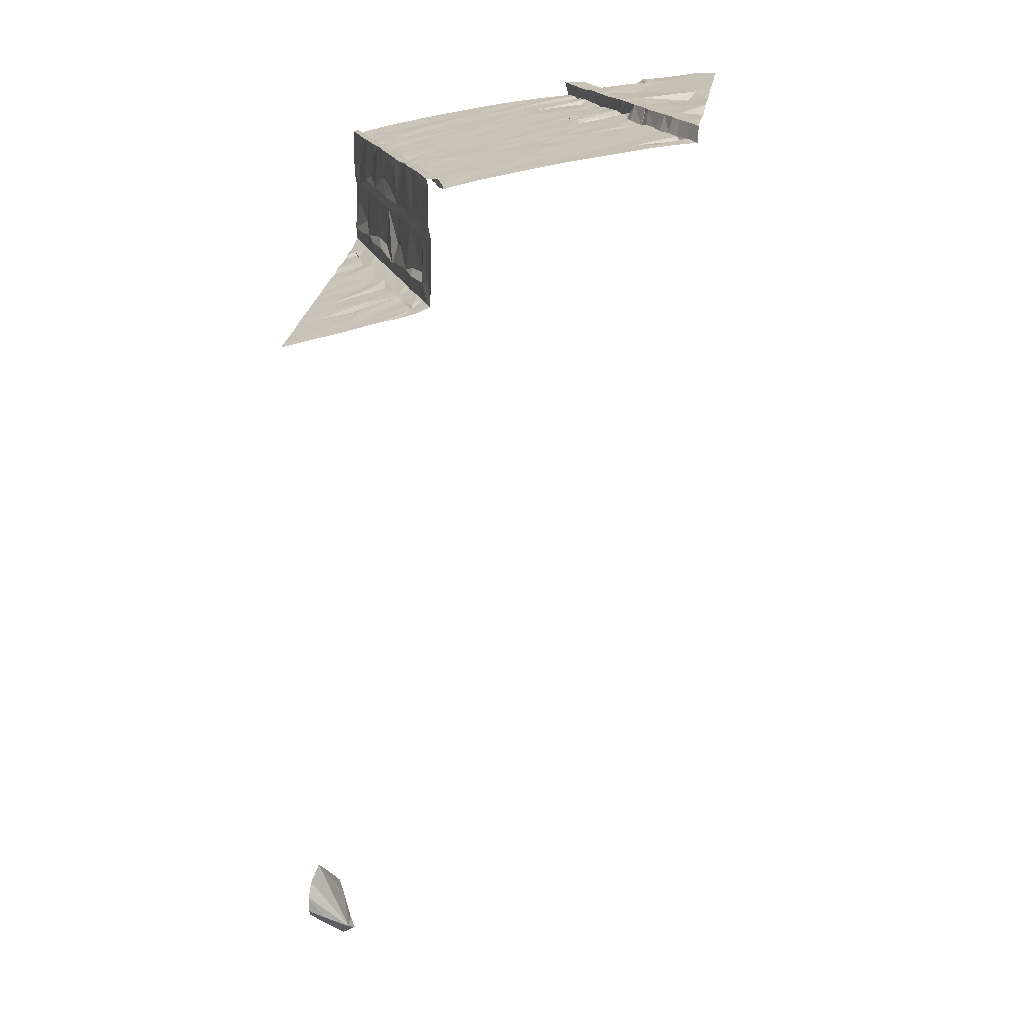
<metadata>
{"format":"obj","ext":"obj","renderer":"f3d","projection":"perspective","resolution":1024,"background":"white","views":[{"elev":18.5,"azim":-81.9,"up":"+Z"}]}
</metadata>
<code>
v -103.1 224.6 500.6
v -103.1 225.2 499.8
v -103.1 226.2 500.6
v -103.1 229.8 499.6
v -103.1 228.4 499.9
v -103.1 223.4 500.8
v -103.1 223.6 500.8
v -103.1 229.1 499.8
v -103.1 229.5 499.7
v -103.1 225.7 500.3
v -103.1 225.5 499.7
v -103.1 225.7 499.7
v -103.1 225.7 500
v -103.1 227.3 500.1
v -103.1 223.2 500.8
v -110.5 227.9 497.6
v -103.1 223.4 500.8
v -103.1 230.1 499.6
v -110.7 225.3 499.9
v -110.4 224.8 500
v -110.5 223.7 500.2
v -110.3 223.2 500.3
v -110.5 223 500.6
v -110.1 228.1 498.7
v -103.1 227.3 500.1
v -110.5 227.9 497.2
v -110.1 226.2 499.8
v -110.5 225.9 499.8
v -103.1 225 500
v -110.5 226.9 499.6
v -103.1 228.8 499.9
v -109.9 226.8 499.7
v -110.5 227.9 499.6
v -110.3 227.8 499.6
v -110.4 227.9 499.3
v -110.5 227.7 499.4
v -110.2 227.8 499.4
v -110.3 227.6 499.4
v -110.2 224.1 500.2
v -110 223.2 500.6
v -110.6 228.6 497
v -110.1 228.1 497.5
v -110.1 228.1 497.2
v -110.4 228.2 497.1
v -110.1 228 498.4
v -110.4 230.3 496.5
v -110.4 229.3 496.8
v -110 229.5 496.8
v -109.8 230 496.7
v -110 228.4 497.1
v -110.1 230.6 487.7
v -110.1 228.1 499.6
v -109.8 223 500.6
v -110.1 223.3 500.2
v -110.2 228.2 497.1
v -110.1 230.4 483.8
v -109.7 224.2 500.2
v -109.6 228.6 497.1
v -110 223.7 500.3
v -109.4 223.6 500.3
v -109.8 223.4 500.3
v -110 224.9 500
v -109.5 224.9 500.1
v -109.6 228.3 499.6
v -109.6 226 499.9
v -109.3 224.3 500.2
v -109.5 223.4 500.6
v -109.9 225.7 499.9
v -109.2 225.2 500.1
v -109.4 226.7 499.8
v -109.8 227.5 499.5
v -109.3 227.5 499.6
v -109.9 227.9 499.4
v -109.5 228 499.4
v -109.6 228.1 499.6
v -109.4 228.3 499.4
v -109.4 228.4 498.6
v -109.6 229.9 483.3
v -109.8 229.9 483.5
v -109.2 228.7 497.1
v -109.4 230.2 496.6
v -109.4 229.5 496.8
v -109.7 228.2 497.2
v -109.7 228.2 497.7
v -109.3 228.4 497.5
v -109.7 230.1 483.3
v -109.5 230.3 483.3
v -109.1 230.5 483.3
v -109.2 230 483.4
v -109.1 228.5 498.4
v -109.3 223.5 500.6
v -109.1 228.5 497.2
v -109 223.8 500.3
v -108.9 223.4 500.6
v -109.1 225.8 500
v -109.2 228.5 499.6
v -109.2 228.1 499.4
v -109.1 228.4 497.6
v -109.1 229.3 496.9
v -108.9 223.7 500.6
v -108.7 223 500.6
v -108.4 223.7 500.6
v -108.9 228.4 499.6
v -108.8 230.3 483.7
v -108.8 227.6 499.6
v -108.9 228.6 499.6
v -108.9 224.6 500.2
v -108.9 226.7 499.8
v -108.8 228.6 497.5
v -108.9 228.6 498.7
v -108.6 230.4 496.7
v -108.8 230.1 483.3
v -108.9 230.1 496.7
v -108.7 229.3 497
v -108.6 230.5 483.3
v -108.8 228.3 499.4
v -108.6 223.9 500.3
v -108.4 224.4 500.3
v -108.7 225.2 500.1
v -108.6 226 500
v -108.6 227 499.8
v -108.4 227.6 499.6
v -108.5 228.8 499.6
v -108.2 228.9 498.7
v -108.8 228.9 497.1
v -108.7 228.6 497.2
v -108.5 230.4 483.4
v -108.1 230.5 483.6
v -108.1 225.7 500
v -108.4 228.8 499.4
v -108.1 228.7 499.6
v -108 229 497.5
v -108.3 230.6 496.7
v -108.2 228.9 498.5
v -108.1 228.9 497.9
v -107.9 223 500.7
v -108.3 229.2 497
v -108.3 228.5 499.4
v -108 224.2 500.3
v -108.3 224.1 500.3
v -108.1 224 500.6
v -108.3 225.2 500.1
v -108.4 226.5 499.9
v -108.2 227.1 499.8
v -108.1 228 499.6
v -107.9 229 497.2
v -108.2 230.5 483.3
v -107.8 229.3 497.1
v -108.3 229.6 497
v -107.9 229.7 496.9
v -108 228.7 499.4
v -108 229 499.6
v -108 224.7 500.2
v -107.9 224.1 500.6
v -107.4 224.1 500.6
v -107.8 226.2 500
v -107.7 227.2 499.8
v -107.6 227.9 499.6
v -107.9 228.4 499.5
v -107.8 229 499.3
v -107.7 230.6 483.3
v -107.6 229.1 497.4
v -107.7 229 497.8
v -108 224.1 500.4
v -106.8 223 500.7
v -107.5 224.4 500.3
v -107.5 224.7 500.2
v -107.5 226.5 500
v -107.8 228.8 499.4
v -107.5 228.7 499.5
v -107.7 229.1 498.8
v -107.4 229.2 499.6
v -107.7 228.9 499.6
v -107.3 229.6 497.1
v -107.4 229.2 497.2
v -107.3 229.3 498.7
v -107.4 225.3 500.2
v -107.2 229.3 498.4
v -107.3 224.4 500.6
v -107.4 229.2 498.9
v -107.2 229.3 499.4
v -107.2 230.3 496.9
v -105.9 223.2 500.7
v -106.3 223.4 500.6
v -106.1 230.1 497
v -106.4 226.2 500.1
v -106.2 226.8 500
v -106.4 227.4 499.9
v -105.9 229.9 497.2
v -106.5 229.8 497.1
v -106.2 229.7 497.7
v -106.6 229.6 497.5
v -105.9 229.9 497.5
v -106.4 225.3 500.2
v -106.2 224.8 500.3
v -106.1 225.5 500.2
v -106.1 225.6 500.2
v -106.4 224.3 500.6
v -106.2 225.5 500.2
v -106.2 225.5 500.2
v -106.3 229.7 497.2
v -106.2 229.7 498.4
v -106.3 228.3 499.7
v -105.8 227 500
v -106.6 227.9 499.7
v -106.2 225.3 500.3
v -106.4 224.8 500.6
v -106.4 224.7 500.3
v -106.7 229.4 497.6
v -106.2 229.7 498.7
v -106.5 229.6 499.6
v -106 229.8 499.3
v -106.9 229.5 499.6
v -106.7 229.5 499
v -107.2 229.1 499.4
v -106.8 229.2 499.4
v -106.9 228.4 499.6
v -106.7 225.2 500.2
v -106.6 225.6 500.2
v -107 224.5 500.6
v -106.8 224.6 500.6
v -106.6 224.6 500.3
v -106.9 225.3 500.2
v -106.9 225.2 500.2
v -107.2 228 499.7
v -107.1 228.1 499.6
v -107.2 224.5 500.3
v -106.8 230.5 496.9
v -106.9 229.7 497.1
v -106.8 229.5 497.2
v -107 225.6 500.2
v -106.9 226.4 500
v -105.9 230.6 497
v -107.4 228.9 499.4
v -106.9 229.2 499.5
v -106.3 229.7 499.6
v -105.9 229.7 499.5
v -106.3 229.4 499.4
v -106.5 229.4 499.4
v -106.9 227.6 499.8
v -106.5 226.6 500
v -106.6 224.7 500.6
v -106.9 225.1 500.2
v -106.9 225.2 500.2
v -107.1 224.4 500.4
v -106.9 225.2 500.2
v -105.1 224.5 500.6
v -105.3 225.2 500.6
v -104 224.7 500.6
v -103.9 224 500.7
v -105.6 223 500.7
v -105.3 230.1 498.5
v -104.8 230.2 497.8
v -105.3 230.1 497.5
v -105.2 227.9 499.9
v -105 227.4 500
v -105.6 227.6 499.9
v -105.3 230.2 498.7
v -104.4 230.5 498.5
v -105.2 230 499.4
v -104.8 230.1 499.4
v -105 229.6 499.5
v -105.2 225.2 500.3
v -105.1 225.3 500.6
v -105.5 230.3 497.1
v -105.2 230.4 497.1
v -105 230.5 497.1
v -105 230.3 497.2
v -104.7 230.4 497.5
v -104.7 230.4 499.1
v -105.5 230.1 499.6
v -105 228.4 499.8
v -105.3 229.2 499.6
v -104.8 230.4 499.6
v -105.1 230 499.5
v -104.6 227.7 499.9
v -104.5 228.5 499.8
v -105.6 229.8 499.4
v -104.9 230.1 499.4
v -104.6 230.2 499.4
v -104.2 230.4 499.5
v -104.7 226.6 500.1
v -105.1 226.6 500.1
v -104.8 225.4 500.6
v -104.5 225.6 500.6
v -105.8 225 500.6
v -104.9 225.3 500.3
v -105.2 225.7 500.3
v -105.5 225.1 500.3
v -105.4 226.1 500.2
v -104.8 225.8 500.2
v -105.8 224.7 500.6
v -105.5 228.6 499.7
v -105.9 229.6 499.4
v -105.8 230 499.6
v -105.9 228.2 499.7
v -105.7 225.7 500.2
v -105.8 230.2 497.1
v -105.7 230 498.9
v -105.8 225 500.3
v -106 228.7 499.6
v -106.2 225.5 500.2
v -103.6 224.6 500.4
v -103.3 225 499.8
v -103.3 228.9 499.8
v -103.5 228.3 499.9
v -103.8 229.1 499.7
v -103.3 224.4 500.7
v -103.9 225.4 499.5
v -103.7 224.5 500.6
v -103.8 225 500
v -104.2 225.2 499.6
v -103.4 225.6 499.6
v -103.2 225.8 499.9
v -103.6 225.7 499.9
v -104 225.4 499.5
v -103.8 225.4 500.3
v -103.6 225.6 500.6
v -104 225.3 500.6
v -103.9 224.8 500.5
v -104 225.3 500
v -104.3 230.5 498
v -104.1 230.6 497.5
v -103.8 230.2 499.5
v -103.3 230 499.6
v -103.5 230.7 499.4
v -103.8 230.5 499.4
v -103.9 228.1 499.9
v -110.1 230.7 487.7
v -103.6 227.3 500.1
v -103.4 227 500.2
v -104 227.1 500.1
v -103.5 226 500.3
v -104 225.8 500.6
v -103.2 226.2 500.6
v -103.9 225.8 500.3
v -103.7 225.9 500.3
v -103.2 223.4 500.8
v -103.1 230.7 499.4
v -104.1 223 500.8
v -103.9 225.1 500.3
v -104.1 230.4 499.4
v -104.1 230.7 498.7
v -104.3 230.6 497.2
v -104.3 229.1 499.7
v -104.2 229.9 499.5
v -104.3 230.6 499.6
v -104.3 227.9 499.9
v -104.3 227 500.1
v -104.1 226.2 500.2
v -104.3 225.6 500.3
v -104.4 230.3 499.4
v -104.4 226.1 500.2
v -104.5 225.7 500.2
v -104.6 225.5 500.3
v -110 230.7 483.8
v -109.3 230.7 484.6
v -109.8 230.7 483.7
v -109.3 230.7 496.5
v -110.3 230.7 484.3
v -110.3 230.7 484.1
v -110.1 230.7 496.4
v -110.3 230.7 496.4
v -103.1 225.7 499.6
v -109.9 230.7 496.4
v -109.6 230.7 496.5
v -110 230.7 484.6
v -110.3 230.7 484.4
v -110.2 230.7 483.9
v -110.1 230.7 487.7
v -109.2 230.7 483.4
v -109.1 230.7 483.4
v -110.1 230.7 487.7
v -110.7 227.8 497.9
v -110.7 227.8 497.6
v -110.7 227.8 497.3
v -110.7 224.3 500.1
v -110.7 223.8 500.2
v -110.7 223.4 500.3
v -110.7 223 500.3
v -110.7 226.9 499.6
v -110.7 227.4 499.4
v -110.7 226 499.8
v -110.7 225.4 499.9
v -110.7 226.4 499.7
v -110.7 227.4 499.4
v -110.7 227.8 499.6
v -110.7 227.8 499.6
v -110.7 227.6 499.6
v -110.7 227.6 499.5
v -110.7 227.4 499.4
v -110.7 227.4 499.4
v -110.7 227.8 499.5
v -110.7 227.5 499.4
v -110.7 227.8 498.7
v -110.7 225.3 499.9
v -110.7 225.1 500
v -110.7 224.4 500.1
v -110.7 224.5 500.1
v -110.7 223 500.3
v -110.7 223.5 500.2
v -110.7 228.5 497
v -110.7 228.6 496.9
v -110.7 228 497.1
v -110.7 227.8 498.4
v -110.7 227.8 497.2
v -110.7 228 497.1
v -110.7 229.4 496.7
v -110.7 228.8 496.9
v -110.7 230 496.5
v -110.7 230.5 496.4
v -110.7 227.8 498.7
v -110.7 227.8 498.7
v -103.1 225.9 500.6
v -103.1 224.5 500.7
v -103.1 226.2 500.4
v -103.1 224.4 500.7
v -103.1 228.1 500
v -103.1 227.3 500.1
v -103.1 227.3 500.1
v -103.1 226.6 500.2
v -103.1 225.8 500.6
v -103.1 226.1 500.3
v -103.1 225.7 500.3
v -103.1 226.3 500.3
v -103.1 225.7 500.3
v -103.1 224.2 500.7
v -103.1 223 500.8
v -109.3 230.7 484.6
v -109 230.7 496.6
v -108.7 230.7 496.6
v -108.9 230.7 483.3
v -109.2 230.7 496.5
v -108.8 230.7 483.4
v -108.6 230.7 496.6
v -109.3 230.7 484.6
v -108.3 230.7 496.6
v -108.1 230.7 483.2
v -108.2 230.7 483.2
v -108.3 230.7 496.6
v -108 230.7 483.6
v -107.9 230.7 483.2
v -108.2 230.7 496.7
v -107.8 230.7 483.3
v -107.8 230.7 483.4
v -107.9 230.7 496.7
v -107.8 230.7 496.7
v -107.6 230.7 496.7
v -107.3 230.7 496.8
v -106.7 230.7 496.8
v -106.4 230.7 496.9
v -106.3 230.7 496.9
v -106 230.7 496.9
v -106.2 230.7 496.9
v -106.9 230.7 496.8
v -107.2 230.7 496.8
v -105.2 230.7 497
v -105.1 230.7 497
v -104.7 230.7 497.1
v -105.6 230.7 497
v -105.4 230.7 497
v -105.9 230.7 496.9
v -104 230.7 498.1
v -104 230.7 497.9
v -103.5 230.7 499.4
v -103.6 230.7 499.5
v -103.9 230.7 498.3
v -104.1 230.7 497.5
v -104.1 230.7 498.6
v -104.1 230.7 498.7
v -104 230.7 498.5
v -104.2 230.7 497.2
v -104 230.7 497.2
v -104.1 230.7 497.5
v -103.7 230.7 499.5
v -104.1 230.7 499.6
v -103.9 230.7 499.6
v -104.1 230.7 498.7
v -104.5 230.7 497.1
v -104.6 230.7 497.1
v -103.2 230.7 499.4
v -103.5 230.7 499.4
v -103.1 230.7 499.4
v -110.6 230.7 496.4
v -110.7 230.7 496.4
f 423 333 416
f 422 318 424
f 421 331 425
f 436 128 429
f 27 30 28
f 19 28 383
f 435 111 133
f 28 30 381
f 382 32 386
f 387 33 388
f 420 331 421
f 419 306 14
f 34 36 37
f 38 36 391
f 388 35 393
f 434 115 439
f 418 306 419
f 398 20 399
f 20 19 397
f 23 22 380
f 379 21 401
f 377 39 398
f 417 308 250
f 36 34 390
f 26 43 44
f 402 41 403
f 45 16 374
f 433 113 430
f 376 26 406
f 41 47 408
f 416 335 3
f 415 308 417
f 47 48 46
f 410 46 411
f 414 335 318
f 16 42 26
f 26 44 404
f 395 24 413
f 41 44 47
f 363 49 362
f 47 44 50
f 34 52 33
f 35 33 52
f 36 38 37
f 28 19 20
f 40 23 53
f 23 40 22
f 21 22 54
f 55 50 44
f 42 43 26
f 43 55 44
f 386 38 392
f 24 45 412
f 45 42 16
f 20 39 57
f 47 58 48
f 59 61 60
f 59 39 54
f 54 22 61
f 63 62 57
f 34 64 52
f 57 39 59
f 62 20 57
f 54 61 59
f 59 60 57
f 22 40 61
f 40 67 61
f 69 65 63
f 28 62 68
f 57 66 63
f 62 28 20
f 32 65 70
f 68 63 65
f 62 63 68
f 32 30 27
f 27 68 32
f 65 32 68
f 71 70 72
f 38 32 71
f 32 70 71
f 74 73 71
f 34 37 73
f 71 73 38
f 75 34 73
f 73 74 75
f 34 75 64
f 64 76 77
f 24 35 64
f 52 64 35
f 39 21 54
f 58 50 55
f 80 49 48
f 81 49 82
f 45 24 77
f 58 55 83
f 47 50 58
f 43 42 83
f 55 43 83
f 80 58 83
f 42 85 83
f 42 84 85
f 46 48 49
f 361 86 369
f 79 78 86
f 362 81 365
f 58 80 48
f 82 49 80
f 356 87 358
f 371 88 372
f 89 78 79
f 67 91 60
f 60 61 67
f 28 68 27
f 37 38 73
f 64 77 24
f 84 42 45
f 83 85 92
f 77 90 45
f 87 86 78
f 79 56 360
f 90 84 45
f 86 56 79
f 60 93 57
f 40 53 94
f 67 40 94
f 70 65 95
f 72 74 71
f 97 75 74
f 92 80 83
f 98 85 84
f 82 99 81
f 99 82 80
f 91 100 60
f 94 53 101
f 69 63 66
f 64 96 76
f 74 72 97
f 66 57 93
f 91 67 102
f 69 95 65
f 108 72 70
f 106 76 96
f 64 75 103
f 103 96 64
f 97 103 75
f 90 98 84
f 104 89 79
f 105 97 72
f 77 76 106
f 89 87 78
f 104 79 357
f 66 107 69
f 95 108 70
f 109 85 98
f 90 77 110
f 112 88 89
f 87 89 88
f 359 113 433
f 99 114 113
f 113 81 99
f 100 91 102
f 116 97 105
f 93 117 66
f 107 66 117
f 100 117 93
f 100 93 60
f 94 102 67
f 95 69 119
f 120 95 119
f 119 69 107
f 121 72 108
f 120 108 95
f 105 72 121
f 105 122 116
f 96 103 106
f 106 110 77
f 110 106 124
f 116 103 97
f 126 125 80
f 92 85 109
f 80 92 126
f 109 126 92
f 112 115 88
f 432 115 434
f 125 114 99
f 128 104 429
f 80 125 99
f 89 104 112
f 113 111 430
f 109 98 90
f 104 127 112
f 121 108 120
f 107 117 118
f 107 118 119
f 105 121 122
f 123 130 124
f 106 123 124
f 123 103 131
f 123 106 103
f 435 133 437
f 113 114 111
f 90 110 134
f 135 109 90
f 109 132 126
f 112 127 115
f 103 116 138
f 139 119 140
f 119 118 140
f 117 100 141
f 141 140 117
f 119 142 120
f 129 120 142
f 142 119 139
f 121 143 144
f 120 129 143
f 143 121 120
f 121 144 122
f 145 122 144
f 116 122 145
f 145 138 116
f 125 126 146
f 124 134 110
f 134 135 90
f 115 147 438
f 146 148 125
f 149 137 148
f 148 137 125
f 114 125 137
f 114 137 111
f 149 111 137
f 100 102 141
f 138 131 103
f 117 140 118
f 146 126 132
f 127 147 115
f 94 101 136
f 128 127 104
f 149 150 111
f 139 153 142
f 130 123 152
f 131 138 151
f 139 140 141
f 102 94 136
f 155 102 136
f 156 143 129
f 157 145 144
f 156 144 143
f 158 159 145
f 152 124 130
f 124 152 160
f 138 145 159
f 123 131 152
f 438 161 442
f 132 109 135
f 148 150 149
f 150 133 111
f 128 161 147
f 141 102 155
f 151 138 159
f 147 127 128
f 135 163 132
f 139 141 164
f 139 166 153
f 141 154 164
f 165 155 136
f 142 153 129
f 167 129 153
f 156 168 157
f 144 156 157
f 169 151 170
f 124 160 171
f 152 172 160
f 169 173 131
f 151 159 158
f 152 131 173
f 161 128 441
f 446 174 447
f 443 150 446
f 146 175 148
f 162 132 163
f 171 176 124
f 146 132 162
f 155 154 141
f 129 177 156
f 151 169 131
f 134 124 178
f 135 134 163
f 154 179 139
f 164 154 139
f 158 145 157
f 180 171 160
f 178 163 134
f 162 175 146
f 190 189 185
f 192 191 193
f 196 199 194
f 186 199 200
f 192 189 201
f 203 205 204
f 194 199 186
f 207 195 208
f 190 201 189
f 165 184 155
f 202 176 210
f 178 176 202
f 212 210 211
f 202 191 209
f 216 215 217
f 195 194 218
f 221 220 198
f 218 222 208
f 155 184 198
f 209 178 202
f 218 223 224
f 170 225 226
f 166 167 153
f 155 179 154
f 177 167 227
f 180 176 171
f 190 185 228
f 450 185 451
f 190 228 229
f 166 139 179
f 179 227 166
f 190 229 230
f 192 201 230
f 177 231 168
f 168 156 177
f 192 209 191
f 177 129 167
f 214 211 210
f 214 210 176
f 168 232 157
f 157 232 158
f 172 152 173
f 201 190 230
f 160 181 180
f 217 205 203
f 205 217 170
f 237 236 235
f 172 181 160
f 238 237 239
f 237 235 239
f 235 211 213
f 213 181 172
f 236 211 235
f 234 173 169
f 215 235 173
f 170 217 234
f 217 215 234
f 158 225 170
f 170 151 158
f 172 173 235
f 238 239 216
f 214 213 211
f 188 205 240
f 447 182 448
f 205 188 204
f 188 240 241
f 188 241 187
f 150 148 174
f 242 221 198
f 207 208 242
f 174 148 175
f 222 221 208
f 180 181 214
f 221 242 208
f 177 222 243
f 162 163 178
f 244 222 218
f 218 231 223
f 176 178 124
f 222 244 243
f 219 218 194
f 195 218 208
f 219 194 186
f 232 219 186
f 241 232 186
f 183 184 165
f 198 220 155
f 245 221 222
f 198 207 242
f 241 186 187
f 235 216 239
f 203 216 217
f 238 216 203
f 231 218 219
f 178 209 162
f 224 246 218
f 209 192 162
f 192 230 175
f 175 230 229
f 175 162 192
f 182 229 228
f 235 215 216
f 213 214 181
f 240 205 170
f 232 241 240
f 158 232 240
f 245 220 221
f 244 224 243
f 223 246 243
f 231 177 243
f 243 224 223
f 244 231 224
f 224 231 246
f 231 244 223
f 244 218 246
f 219 168 231
f 232 168 219
f 244 246 223
f 245 179 220
f 222 177 227
f 227 245 222
f 231 243 246
f 176 180 214
f 449 228 456
f 174 229 182
f 174 175 229
f 240 226 225
f 167 166 227
f 170 234 169
f 234 215 173
f 170 226 240
f 240 225 158
f 179 245 227
f 179 155 220
f 213 172 235
f 249 248 247
f 252 253 254
f 255 257 256
f 252 258 259
f 260 262 261
f 248 264 263
f 247 183 250
f 267 266 265
f 268 267 265
f 457 267 458
f 268 254 269
f 253 269 254
f 270 258 271
f 272 273 255
f 275 274 271
f 276 272 255
f 255 256 276
f 273 272 277
f 277 262 273
f 262 260 278
f 278 273 262
f 261 280 275
f 261 279 260
f 260 279 275
f 274 270 271
f 274 275 281
f 275 279 261
f 283 282 257
f 284 248 285
f 287 291 288
f 263 288 289
f 263 287 288
f 287 263 264
f 284 287 264
f 284 264 248
f 291 283 288
f 290 288 283
f 292 247 248
f 256 257 282
f 288 290 289
f 286 292 248
f 204 290 283
f 265 189 268
f 258 252 202
f 212 271 258
f 198 183 247
f 460 266 461
f 268 193 254
f 294 293 255
f 273 294 255
f 271 295 275
f 278 260 275
f 255 293 296
f 286 248 263
f 297 289 290
f 290 187 297
f 263 289 286
f 198 184 183
f 202 252 254
f 265 298 189
f 202 210 258
f 258 299 212
f 210 299 258
f 191 202 254
f 298 233 185
f 265 233 298
f 452 233 454
f 233 265 460
f 189 298 185
f 268 189 193
f 212 299 210
f 301 296 293
f 278 275 237
f 295 237 275
f 237 295 236
f 238 301 293
f 294 273 278
f 237 294 278
f 212 295 271
f 296 203 204
f 296 257 255
f 204 257 296
f 204 187 290
f 204 283 257
f 286 300 207
f 207 292 286
f 300 286 289
f 300 195 207
f 196 300 297
f 300 196 195
f 187 186 297
f 300 289 297
f 198 247 292
f 293 294 238
f 186 196 297
f 251 250 183
f 251 183 165
f 188 187 204
f 193 189 192
f 238 294 237
f 236 295 212
f 254 193 191
f 186 197 196
f 197 186 302
f 194 200 196
f 206 195 196
f 196 200 302
f 196 302 206
f 206 302 186
f 206 186 200
f 199 197 302
f 194 206 200
f 207 198 292
f 196 197 199
f 199 302 200
f 211 236 212
f 203 296 301
f 301 238 203
f 195 206 194
f 307 306 305
f 310 308 303
f 311 303 304
f 304 309 312
f 318 317 315
f 303 320 310
f 315 317 321
f 303 311 320
f 307 305 324
f 313 315 316
f 326 327 325
f 327 326 465
f 14 330 25
f 331 330 328
f 331 332 333
f 334 318 335
f 336 334 333
f 334 335 333
f 333 337 336
f 318 319 317
f 337 333 332
f 324 325 327
f 308 310 250
f 319 249 320
f 311 321 341
f 324 327 342
f 309 313 316
f 341 319 320
f 249 310 320
f 311 341 320
f 338 250 340
f 304 312 311
f 321 317 341
f 319 341 317
f 323 322 464
f 259 343 469
f 473 323 474
f 321 316 315
f 328 306 307
f 345 328 307
f 346 307 324
f 281 327 466
f 281 342 327
f 349 337 332
f 328 348 331
f 319 318 334
f 350 336 337
f 316 312 309
f 310 249 250
f 347 281 475
f 332 331 348
f 334 336 351
f 281 352 342
f 316 321 312
f 321 311 312
f 467 259 471
f 276 349 348
f 328 277 348
f 328 345 277
f 346 352 261
f 261 345 346
f 307 346 345
f 352 346 342
f 343 347 476
f 343 270 347
f 349 332 348
f 285 319 334
f 350 353 351
f 249 319 285
f 282 353 350
f 349 350 337
f 349 282 350
f 336 350 351
f 324 342 346
f 351 285 334
f 322 323 253
f 276 348 277
f 281 347 274
f 285 248 249
f 354 351 353
f 259 322 253
f 351 354 355
f 459 268 480
f 268 344 479
f 268 269 344
f 323 269 253
f 270 343 259
f 253 252 259
f 258 270 259
f 323 344 269
f 277 272 276
f 262 277 345
f 352 280 261
f 270 274 347
f 349 256 282
f 285 351 355
f 353 282 354
f 354 291 355
f 352 281 280
f 287 355 291
f 285 355 287
f 280 281 275
f 340 250 251
f 250 249 247
f 349 276 256
f 291 354 282
f 283 291 282
f 284 285 287
f 345 261 262
f 314 364 12
f 432 88 115
f 431 111 435
f 304 308 1
f 430 111 431
f 429 104 357
f 357 79 367
f 370 51 373
f 372 88 432
f 364 313 304
f 308 304 303
f 11 304 2
f 9 305 8
f 481 18 483
f 371 87 88
f 414 318 422
f 333 335 416
f 368 79 360
f 315 314 10
f 313 309 304
f 424 315 426
f 250 338 7
f 5 306 418
f 313 364 314
f 326 325 481
f 331 333 423
f 417 250 427
f 313 314 315
f 324 305 325
f 306 328 14
f 25 331 420
f 15 340 428
f 374 16 375
f 367 79 368
f 375 16 376
f 3 335 414
f 376 16 26
f 358 87 371
f 377 21 39
f 378 21 377
f 8 305 31
f 379 22 21
f 380 22 379
f 18 325 4
f 381 30 382
f 5 305 306
f 382 30 32
f 356 86 87
f 383 28 385
f 384 19 383
f 31 305 5
f 359 81 113
f 385 28 381
f 2 304 29
f 386 32 38
f 387 34 33
f 29 304 1
f 388 33 35
f 1 308 415
f 389 34 387
f 390 34 389
f 366 81 359
f 15 338 340
f 391 36 394
f 392 38 391
f 393 35 395
f 6 338 15
f 394 36 390
f 365 81 366
f 395 35 24
f 396 19 384
f 7 338 17
f 397 19 396
f 17 338 6
f 398 39 20
f 369 86 356
f 9 325 305
f 399 20 397
f 400 23 380
f 401 21 378
f 402 44 41
f 4 325 9
f 403 41 409
f 404 44 402
f 11 364 304
f 405 45 374
f 360 56 361
f 406 26 407
f 361 56 86
f 10 314 13
f 407 26 404
f 408 47 410
f 409 41 408
f 13 314 12
f 12 364 11
f 410 47 46
f 329 51 370
f 411 46 484
f 25 330 331
f 412 45 405
f 413 24 412
f 14 328 330
f 373 51 329
f 362 49 81
f 424 318 315
f 425 331 423
f 426 315 10
f 363 46 49
f 427 250 7
f 437 133 440
f 438 147 161
f 439 115 438
f 440 133 443
f 441 128 436
f 442 161 444
f 443 133 150
f 444 161 445
f 445 161 441
f 446 150 174
f 447 174 182
f 448 182 449
f 449 182 228
f 450 228 185
f 451 185 452
f 452 185 233
f 453 233 462
f 454 233 453
f 455 228 450
f 456 228 455
f 457 266 267
f 458 267 459
f 459 267 268
f 460 265 266
f 461 266 457
f 462 233 460
f 463 322 467
f 464 322 463
f 465 326 482
f 466 327 465
f 467 322 259
f 468 323 464
f 469 343 470
f 470 343 478
f 471 259 469
f 472 344 473
f 473 344 323
f 474 323 468
f 475 281 466
f 476 347 477
f 477 347 475
f 478 343 476
f 479 344 472
f 480 268 479
f 481 325 18
f 482 326 481
f 483 18 339
f 484 46 363
f 485 411 484

</code>
